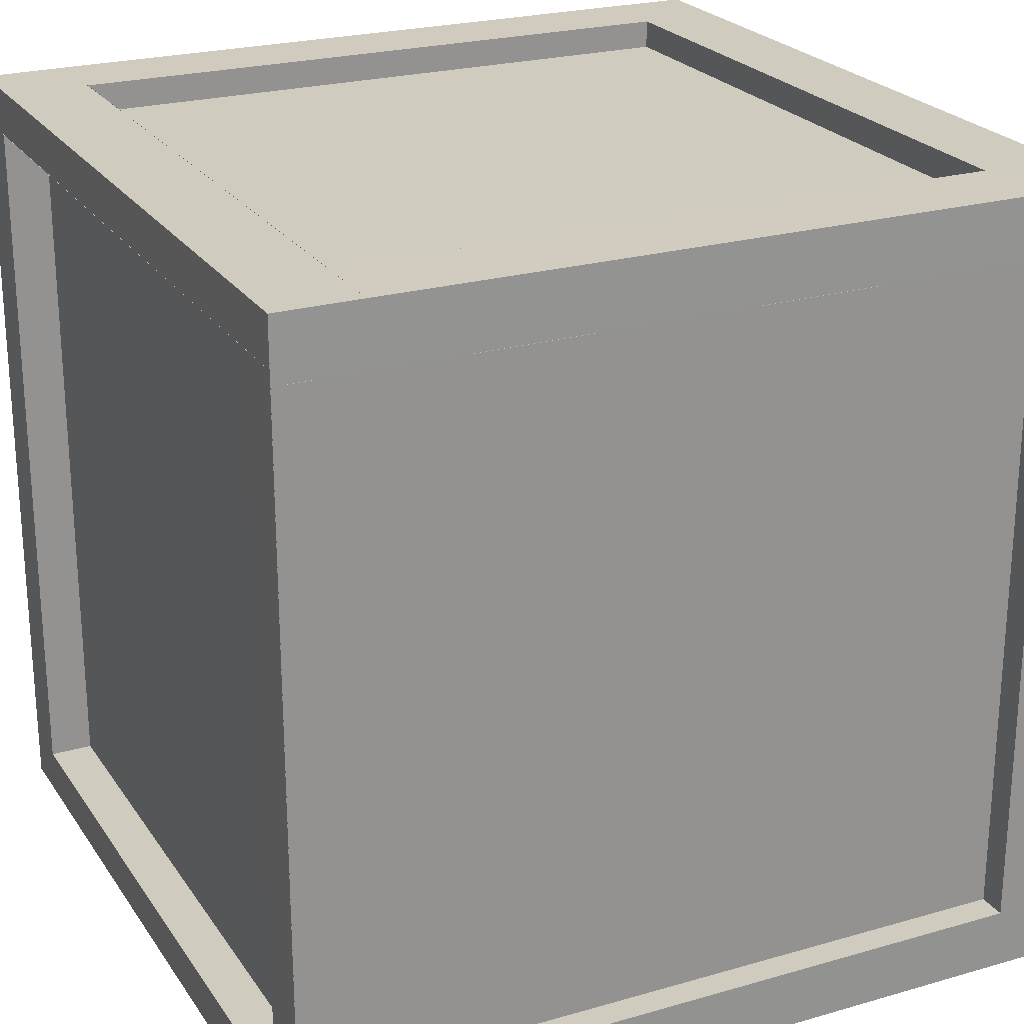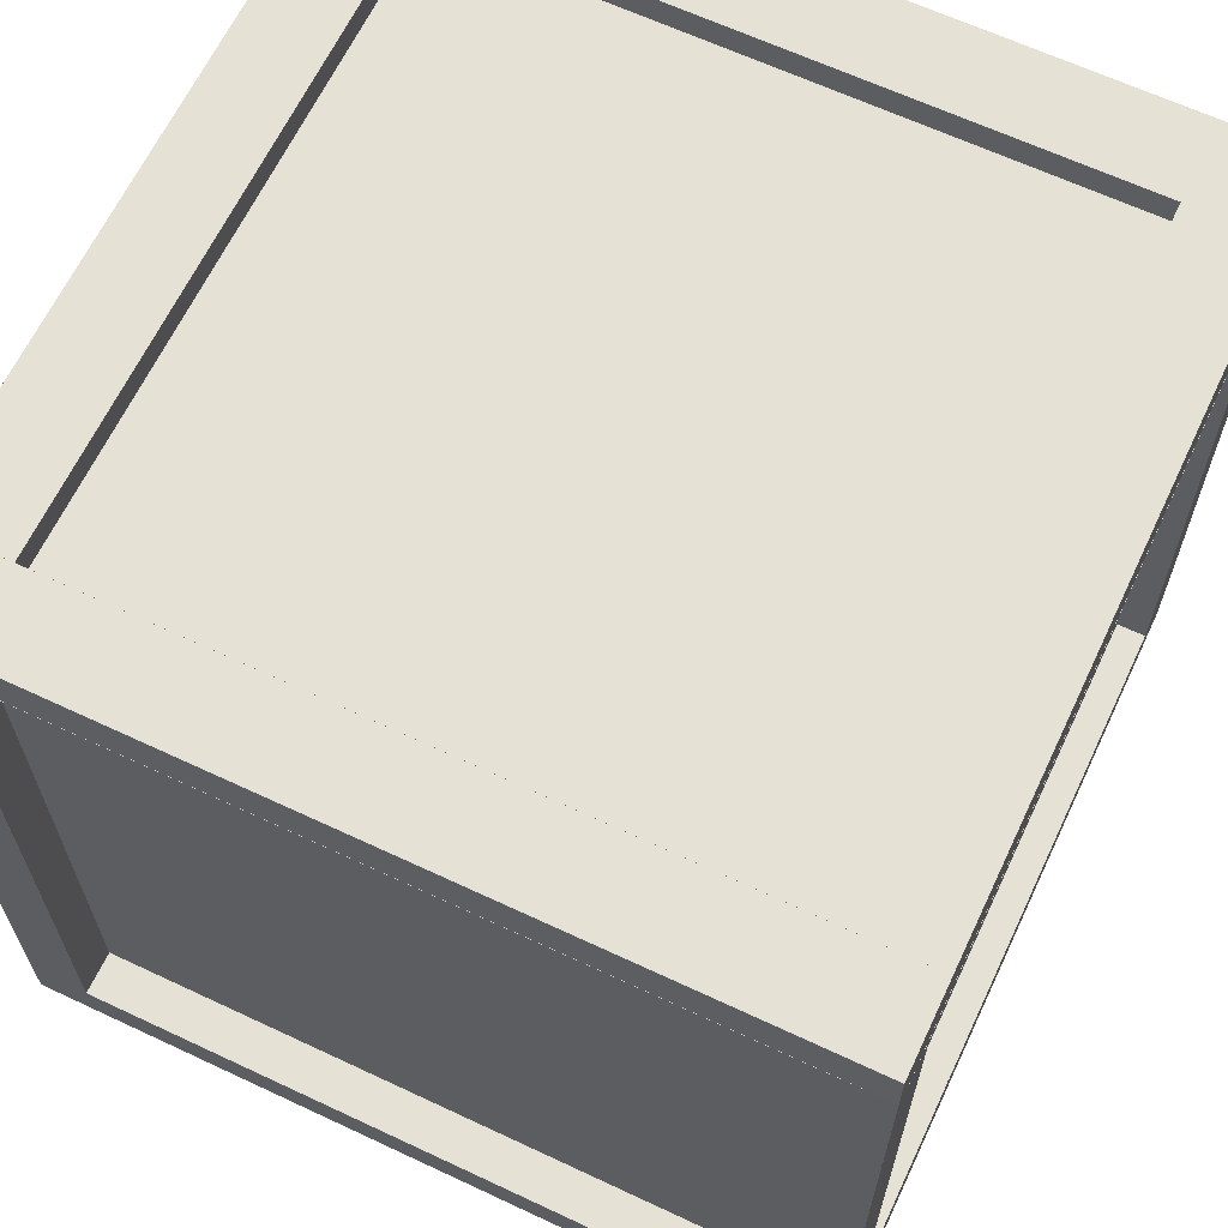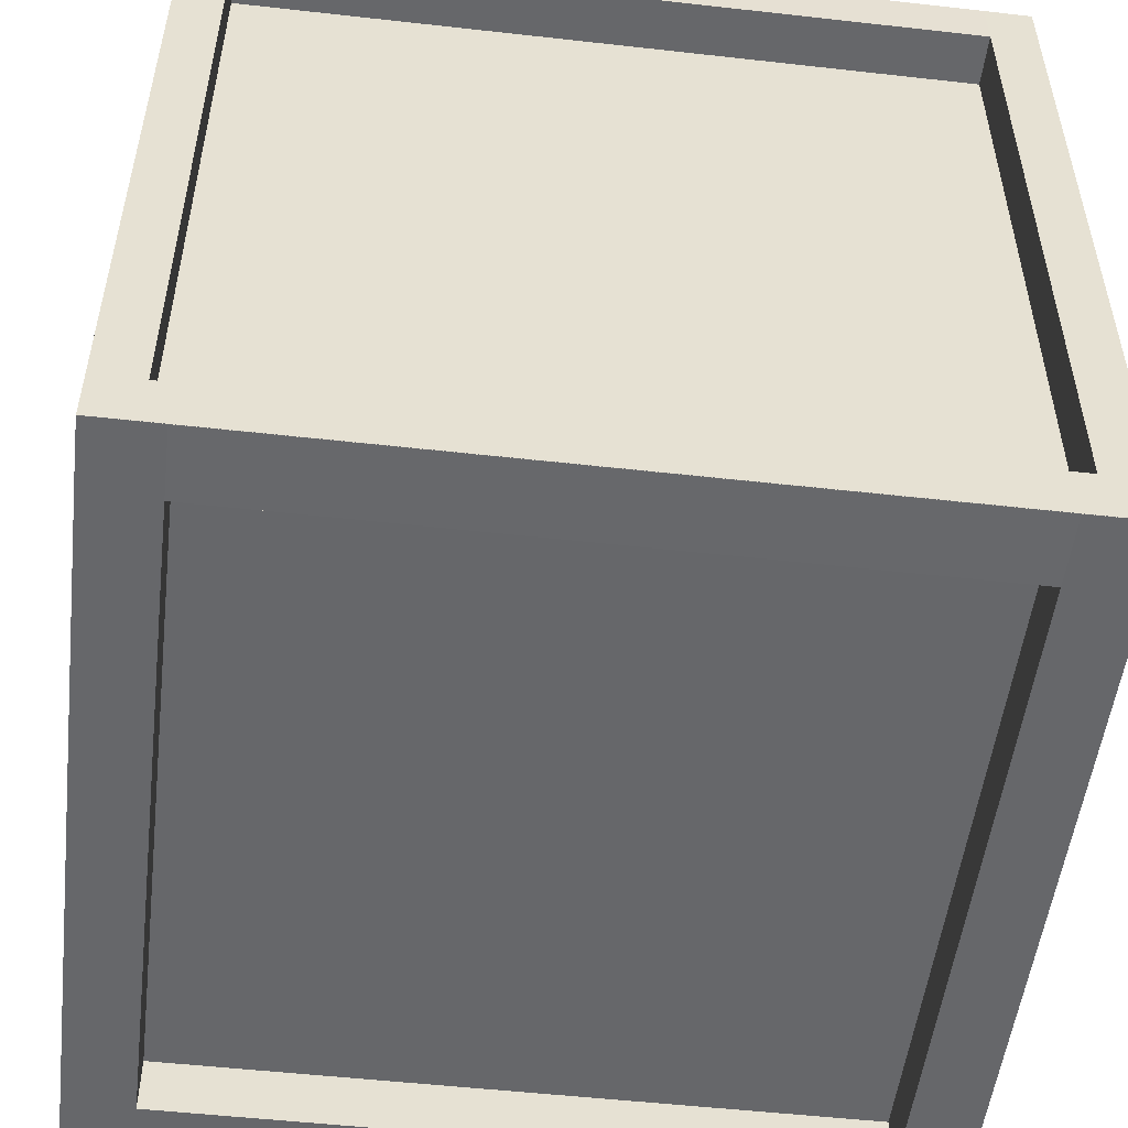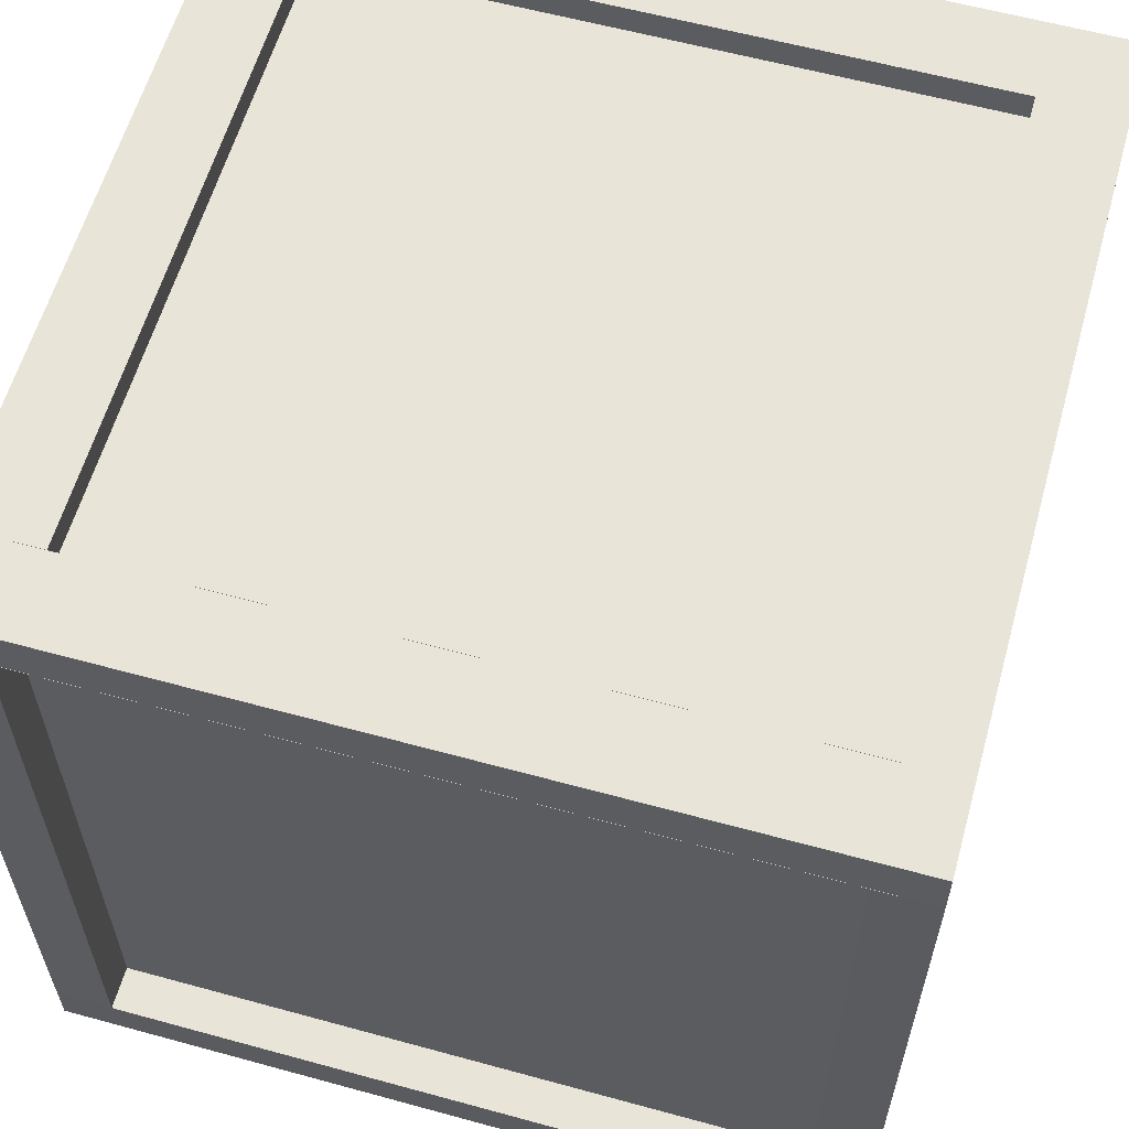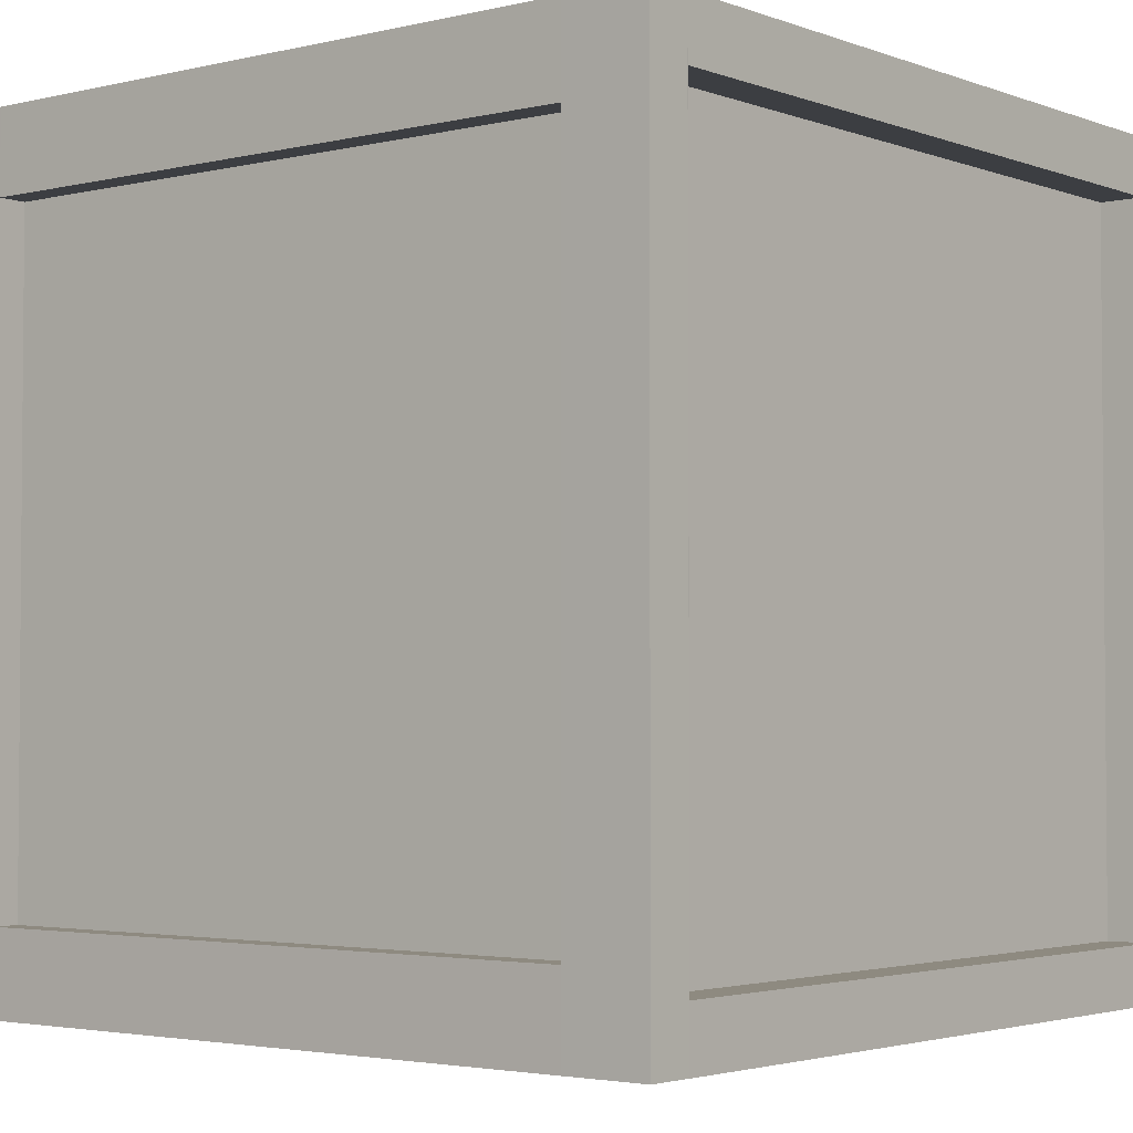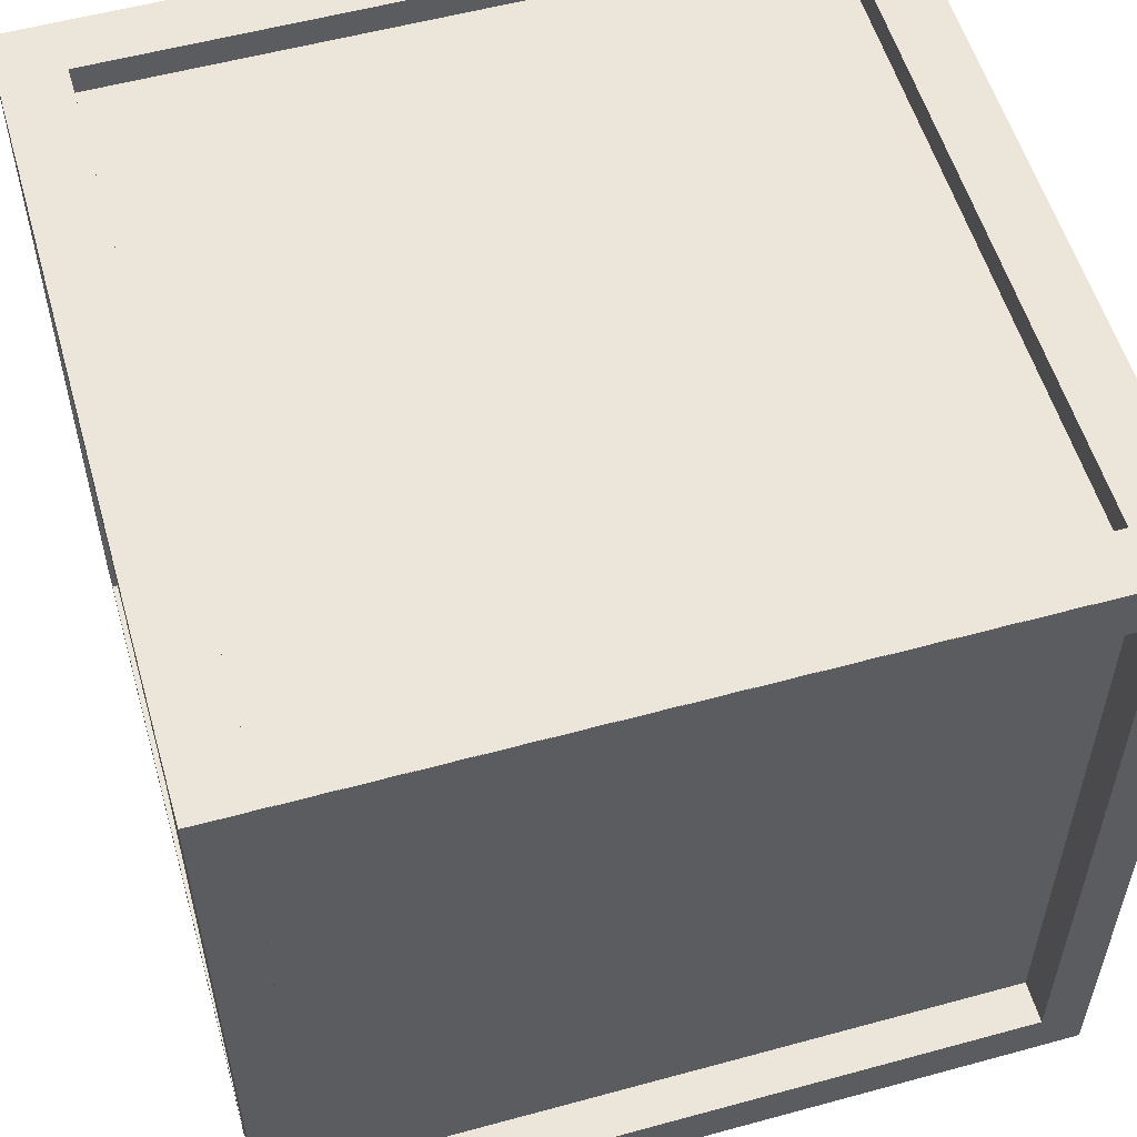
<metadata>
{"format":"obj","ext":"obj","renderer":"f3d","projection":"perspective","resolution":1024,"background":"white","views":[{"elev":23.7,"azim":-25.7,"up":"+Y"},{"elev":64.5,"azim":-64.7,"up":"+Y"},{"elev":-52.2,"azim":83.1,"up":"+Z"},{"elev":59.9,"azim":-74.3,"up":"+Y"},{"elev":-3.0,"azim":-141.1,"up":"+Z"},{"elev":55.7,"azim":-106.0,"up":"+Z"}]}
</metadata>
<code>
o Crate_1
g Crate
v 0.2142 -0.2124 0.2321
v -0.2142 -0.2124 0.2321
v 0.2142 0.2124 0.2321
v -0.2142 0.2124 0.2321
v -0.2232 -0.2208 0.2148
v -0.2232 -0.2208 -0.2148
v -0.2232 0.2208 0.2148
v -0.2232 0.2208 -0.2148
v -0.2068 -0.2089 -0.2155
v 0.2068 -0.2089 -0.2155
v -0.2068 0.2089 -0.2155
v 0.2068 0.2089 -0.2155
v 0.2186 -0.221 -0.2173
v 0.2186 -0.221 0.2173
v 0.2186 0.221 -0.2173
v 0.2186 0.221 0.2173
v 0.1985 0.2326 0.1995
v -0.1985 0.2326 0.1995
v 0.1985 0.2326 -0.1995
v -0.1985 0.2326 -0.1995
v 0.2246 -0.2282 -0.2237
v -0.2246 -0.2282 -0.2237
v 0.2246 -0.2282 0.2237
v -0.2246 -0.2282 0.2237
v -0.25 -0.25 -0.25
v 0.25 -0.25 -0.25
v -0.25 -0.2089 -0.2501
v 0.25 -0.2089 -0.2501
v -0.25 0.25 -0.25
v -0.25 0.2089 -0.2501
v 0.25 0.25 -0.25
v 0.25 0.2089 -0.2501
v -0.2068 -0.2089 -0.2502
v 0.2068 -0.2089 -0.2502
v -0.2068 0.2089 -0.2502
v 0.2068 0.2089 -0.2502
v 0.25 0.25 0.25
v -0.25 0.25 0.25
v 0.1985 0.2501 0.25
v -0.1985 0.2501 0.25
v 0.1985 0.2501 -0.25
v -0.1985 0.2501 -0.25
v 0.1985 0.2502 0.1995
v -0.1985 0.2502 0.1995
v 0.1985 0.2502 -0.1995
v -0.1985 0.2502 -0.1995
v -0.25 -0.25 0.25
v -0.2501 -0.2208 0.25
v -0.2501 -0.2208 -0.25
v -0.2501 0.2208 0.25
v -0.2501 0.2208 -0.25
v -0.2502 -0.2208 0.2148
v -0.2502 -0.2208 -0.2148
v -0.2502 0.2208 0.2148
v -0.2502 0.2208 -0.2148
v 0.25 -0.25 0.25
v 0.2501 -0.221 -0.25
v 0.2501 -0.221 0.25
v 0.2501 0.221 -0.25
v 0.2501 0.221 0.25
v 0.2502 -0.221 -0.2173
v 0.2502 -0.221 0.2173
v 0.2502 0.221 -0.2173
v 0.2502 0.221 0.2173
v 0.25 -0.2124 0.2501
v -0.25 -0.2124 0.2501
v 0.25 0.2124 0.2501
v -0.25 0.2124 0.2501
v 0.2142 -0.2124 0.2502
v -0.2142 -0.2124 0.2502
v 0.2142 0.2124 0.2502
v -0.2142 0.2124 0.2502
v 0.2246 -0.2501 -0.25
v -0.2246 -0.2501 -0.25
v 0.2246 -0.2501 0.25
v -0.2246 -0.2501 0.25
v 0.2246 -0.2502 -0.2237
v -0.2246 -0.2502 -0.2237
v 0.2246 -0.2502 0.2237
v -0.2246 -0.2502 0.2237
f 3 4 2 1
f 7 8 6 5
f 11 12 10 9
f 15 16 14 13
f 19 20 18 17
f 23 24 22 21
f 27 28 26 25
f 30 27 25 29
f 28 32 31 26
f 32 30 29 31
f 33 34 28 27
f 35 33 27 30
f 34 36 32 28
f 36 35 30 32
f 9 10 34 33
f 11 9 33 35
f 10 12 36 34
f 12 11 35 36
f 39 40 38 37
f 41 39 37 31
f 40 42 29 38
f 42 41 31 29
f 43 44 40 39
f 45 43 39 41
f 44 46 42 40
f 46 45 41 42
f 17 18 44 43
f 19 17 43 45
f 18 20 46 44
f 20 19 45 46
f 48 49 25 47
f 50 48 47 38
f 49 51 29 25
f 51 50 38 29
f 52 53 49 48
f 54 52 48 50
f 53 55 51 49
f 55 54 50 51
f 5 6 53 52
f 7 5 52 54
f 6 8 55 53
f 8 7 54 55
f 57 58 56 26
f 59 57 26 31
f 58 60 37 56
f 60 59 31 37
f 61 62 58 57
f 63 61 57 59
f 62 64 60 58
f 64 63 59 60
f 13 14 62 61
f 15 13 61 63
f 14 16 64 62
f 16 15 63 64
f 65 66 47 56
f 67 65 56 37
f 66 68 38 47
f 68 67 37 38
f 69 70 66 65
f 71 69 65 67
f 70 72 68 66
f 72 71 67 68
f 1 2 70 69
f 3 1 69 71
f 2 4 72 70
f 4 3 71 72
f 73 74 25 26
f 75 73 26 56
f 74 76 47 25
f 76 75 56 47
f 77 78 74 73
f 79 77 73 75
f 78 80 76 74
f 80 79 75 76
f 21 22 78 77
f 23 21 77 79
f 22 24 80 78
f 24 23 79 80

</code>
